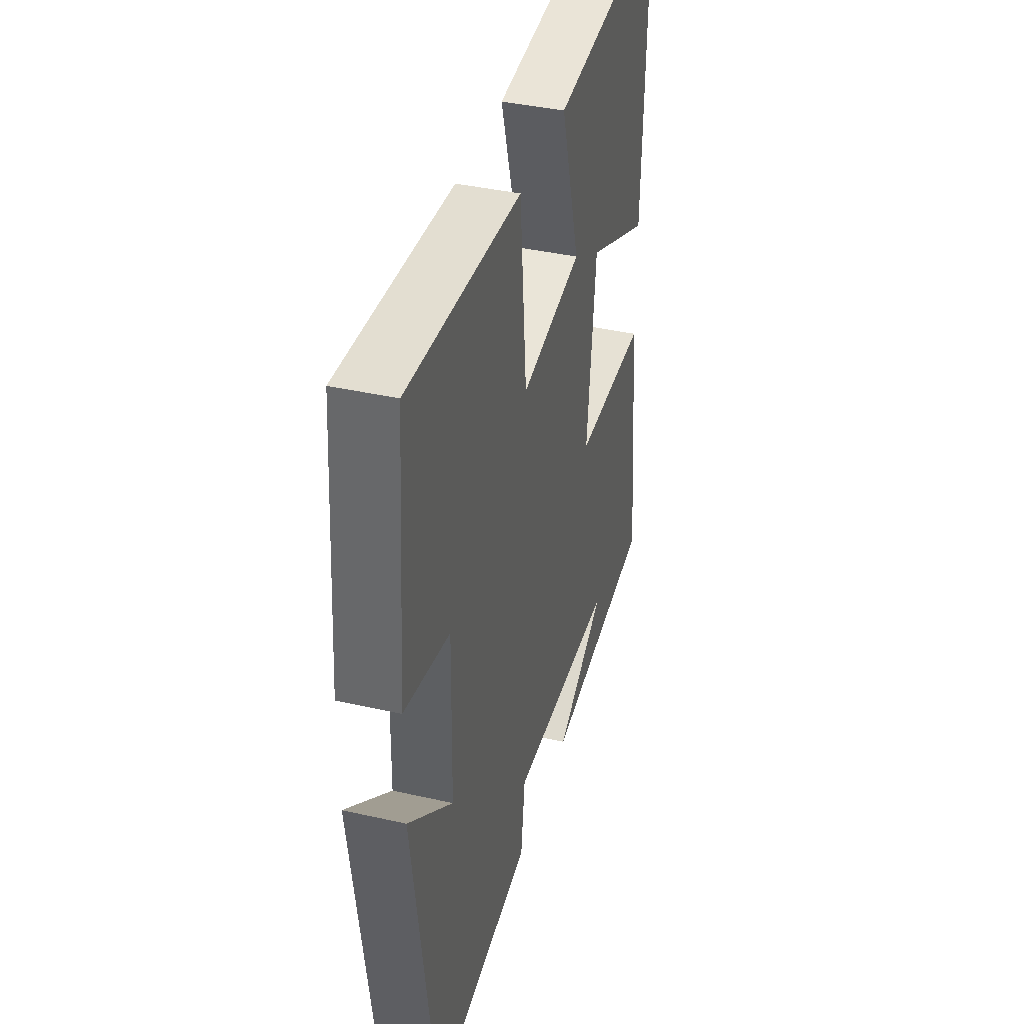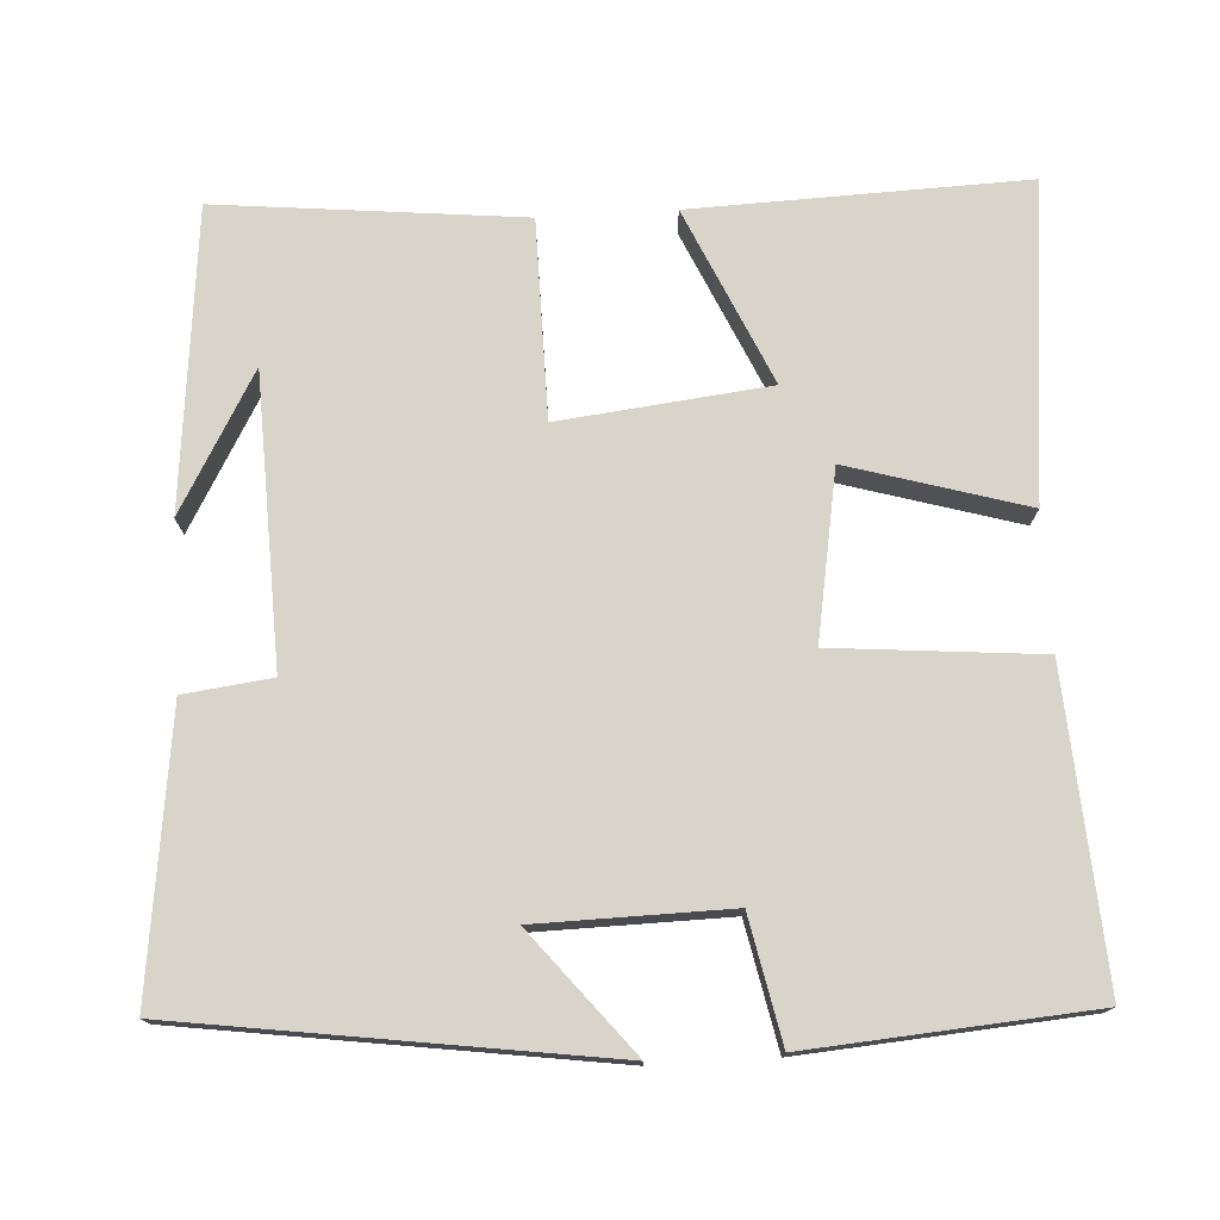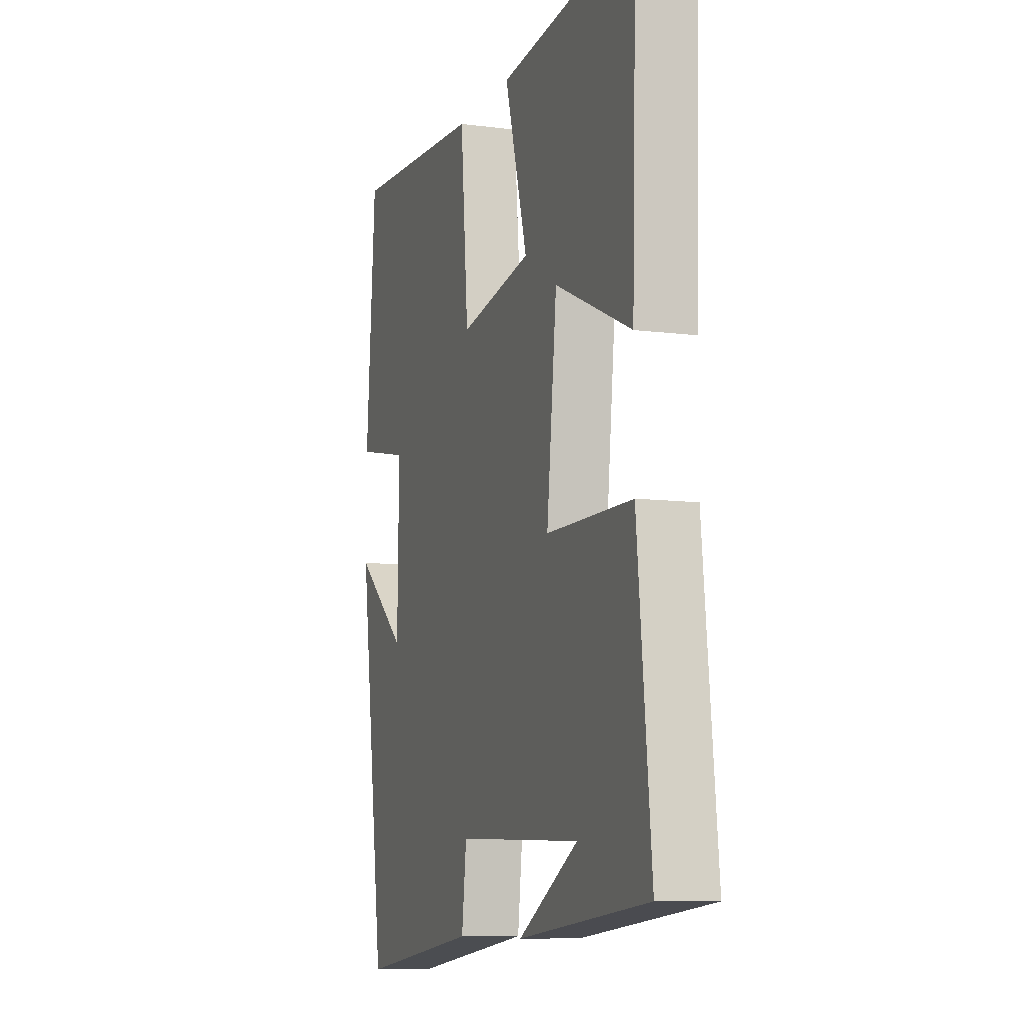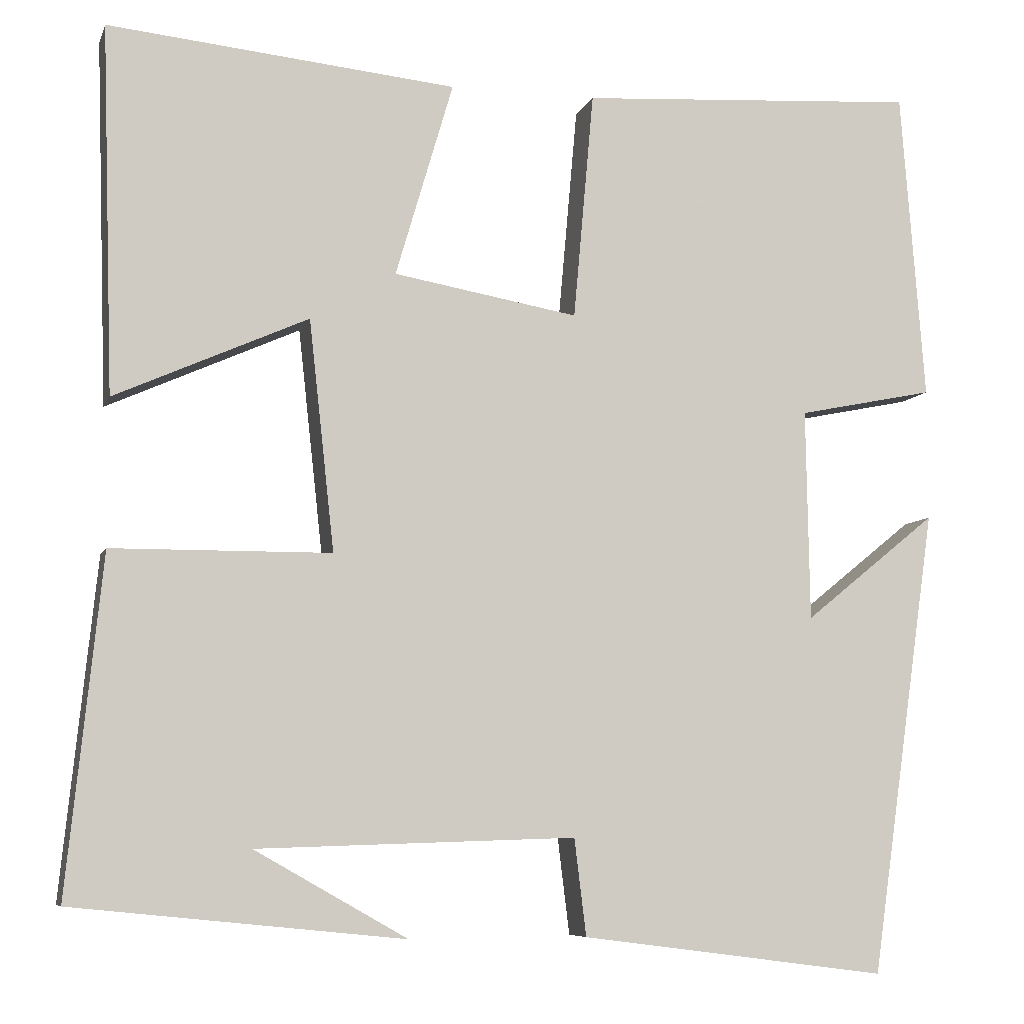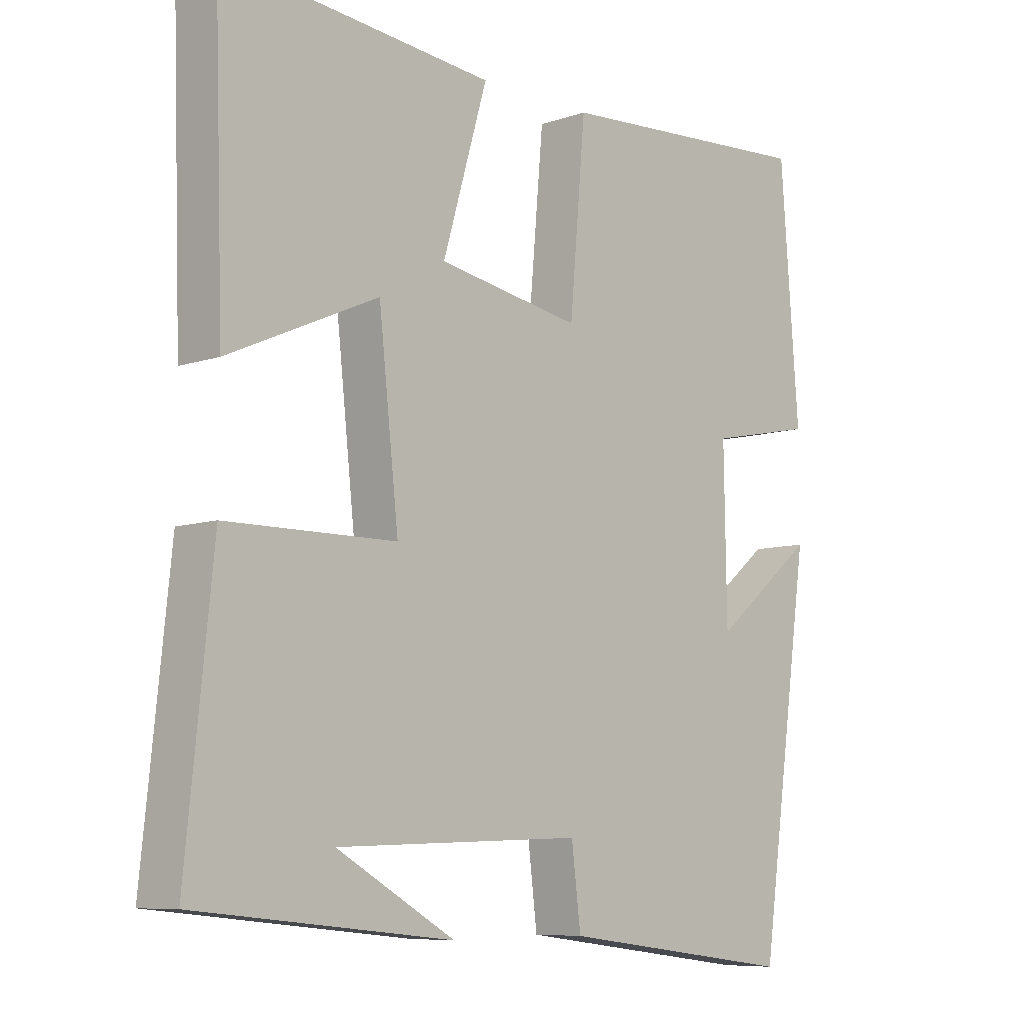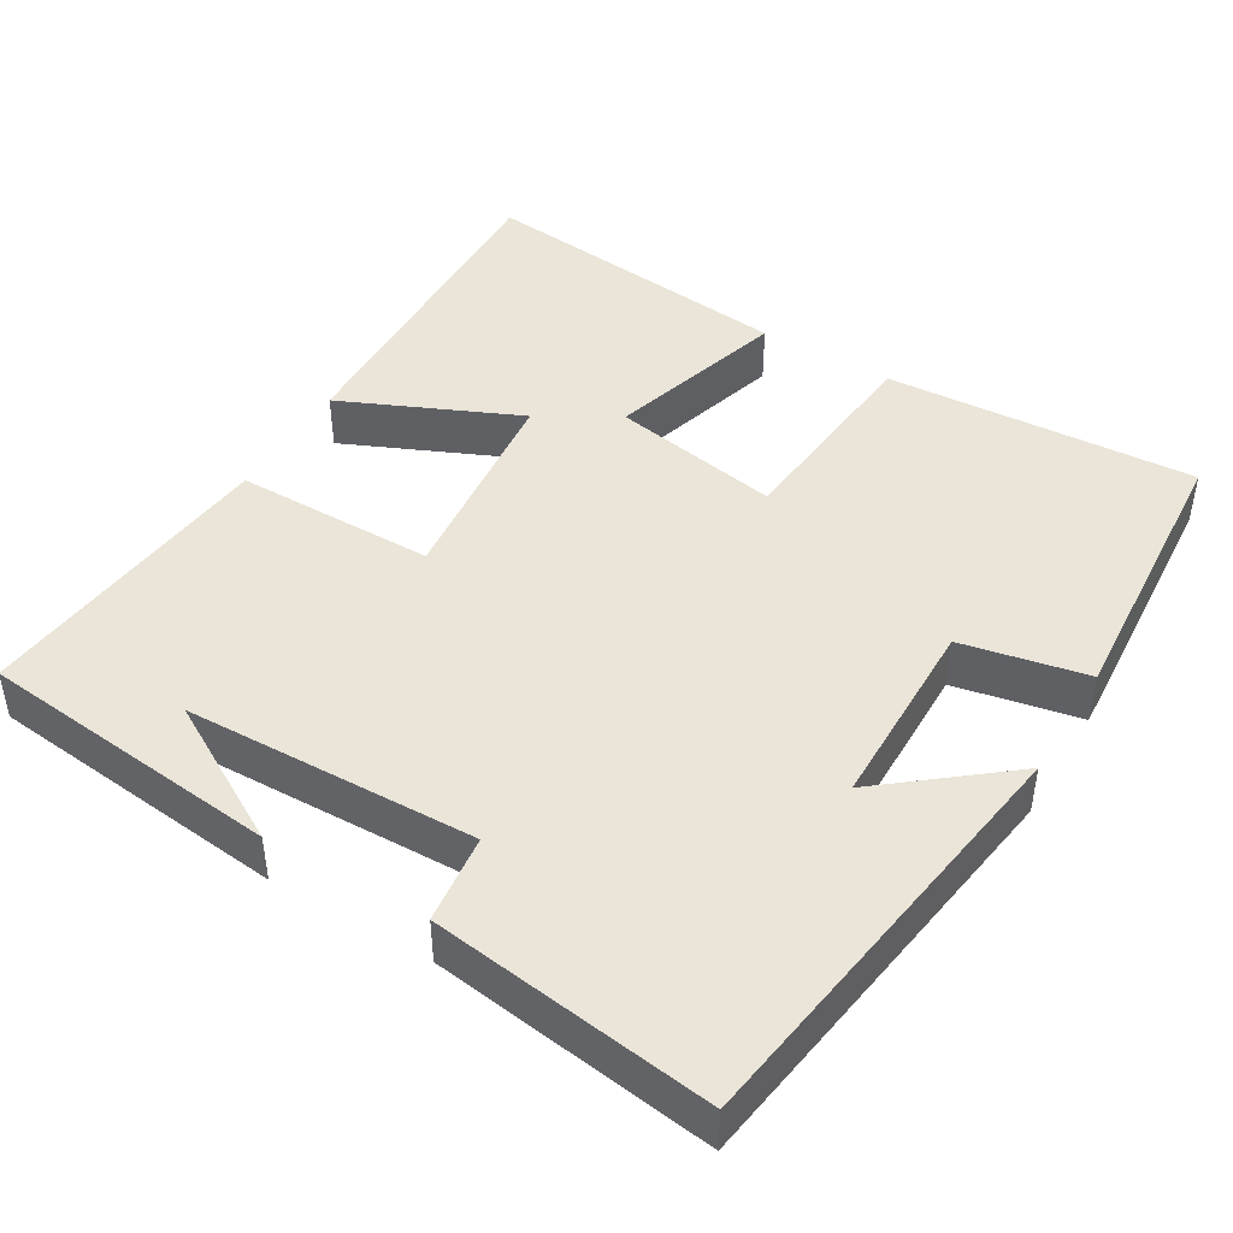
<metadata>
{"format":"obj","ext":"obj","renderer":"f3d","projection":"perspective","resolution":1024,"background":"white","views":[{"elev":39.4,"azim":-74.2,"up":"+Z"},{"elev":75.4,"azim":-93.4,"up":"+Y"},{"elev":-9.1,"azim":71.1,"up":"+Z"},{"elev":-7.3,"azim":165.0,"up":"+Z"},{"elev":-8.0,"azim":133.4,"up":"+Z"},{"elev":45.0,"azim":-149.0,"up":"+Y"}]}
</metadata>
<code>
v 0.541 0.07 -0.46
v 0.151 0.07 -0.5
v 0.331 0.07 -0.398
v -0.045 0.07 -0.386
v -0.059 0.07 -0.5
v -0.421 0.07 -0.547
v -0.5 0.07 0.003
v -0.343 0.07 -0.124
v -0.339 0.07 0.126
v -0.5 0.07 0.159
v -0.472 0.07 0.526
v -0.071 0.07 0.5
v -0.047 0.07 0.231
v 0.171 0.07 0.269
v 0.103 0.07 0.5
v 0.514 0.07 0.541
v 0.5 0.07 0.108
v 0.272 0.07 0.21
v 0.242 0.07 -0.062
v 0.5 0.07 -0.064
v 0.541 0 -0.46
v 0.151 0 -0.5
v 0.331 0 -0.398
v -0.045 0 -0.386
v -0.059 0 -0.5
v -0.421 0 -0.547
v -0.5 0 0.003
v -0.343 0 -0.124
v -0.339 0 0.126
v -0.5 0 0.159
v -0.472 0 0.526
v -0.071 0 0.5
v -0.047 0 0.231
v 0.171 0 0.269
v 0.103 0 0.5
v 0.514 0 0.541
v 0.5 0 0.108
v 0.272 0 0.21
v 0.242 0 -0.062
v 0.5 0 -0.064
f 19 20 1
f 16 17 18
f 15 16 18
f 14 15 18
f 13 14 18 19
f 11 12 13
f 10 11 13
f 9 10 13
f 13 19 1
f 9 13 1
f 8 9 1
f 6 7 8
f 5 6 8
f 4 5 8
f 3 4 8
f 1 2 3
f 1 3 8
f 21 40 39
f 38 37 36
f 38 36 35
f 38 35 34
f 39 38 34 33
f 33 32 31
f 33 31 30
f 33 30 29
f 21 39 33
f 21 33 29
f 21 29 28
f 28 27 26
f 28 26 25
f 28 25 24
f 28 24 23
f 23 22 21
f 28 23 21
f 1 21 22 2
f 2 22 23 3
f 3 23 24 4
f 4 24 25 5
f 5 25 26 6
f 6 26 27 7
f 7 27 28 8
f 8 28 29 9
f 9 29 30 10
f 10 30 31 11
f 11 31 32 12
f 12 32 33 13
f 13 33 34 14
f 14 34 35 15
f 15 35 36 16
f 16 36 37 17
f 17 37 38 18
f 18 38 39 19
f 19 39 40 20
f 20 40 21 1

</code>
